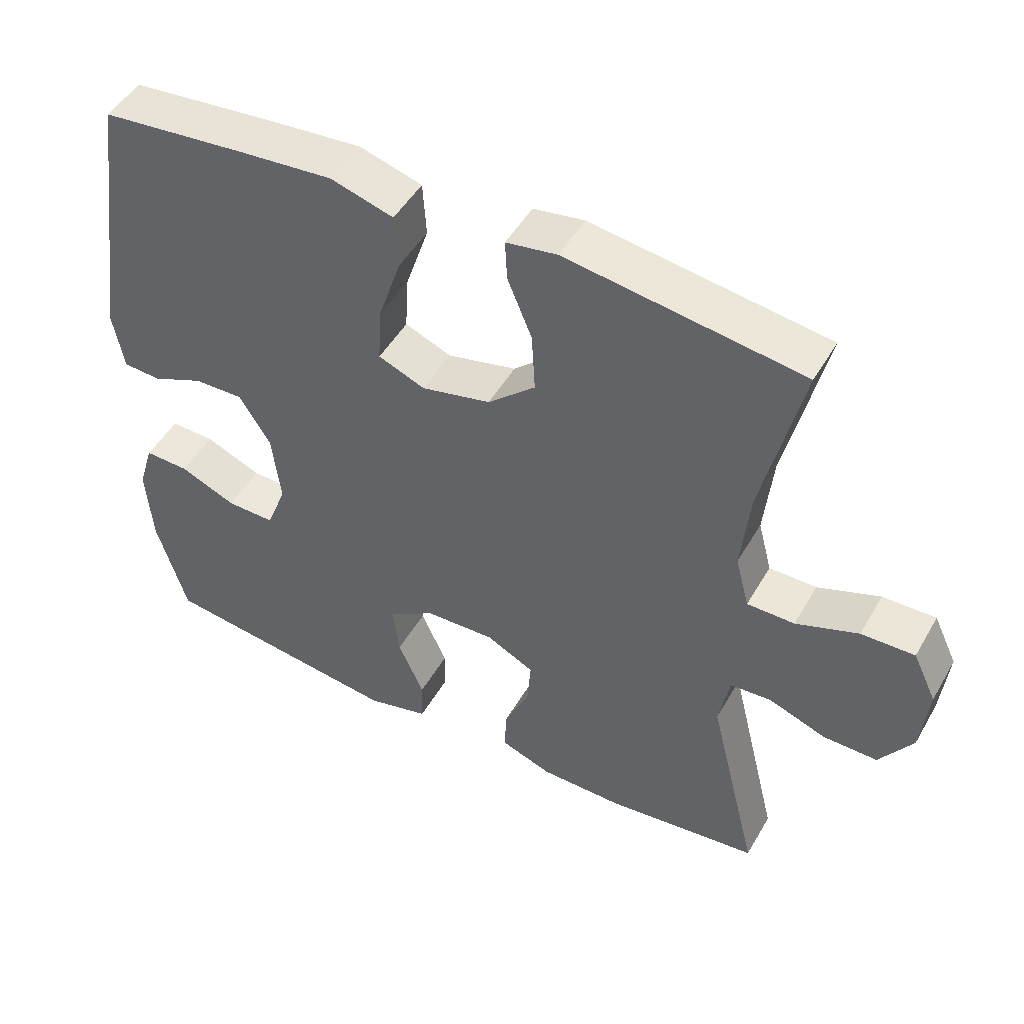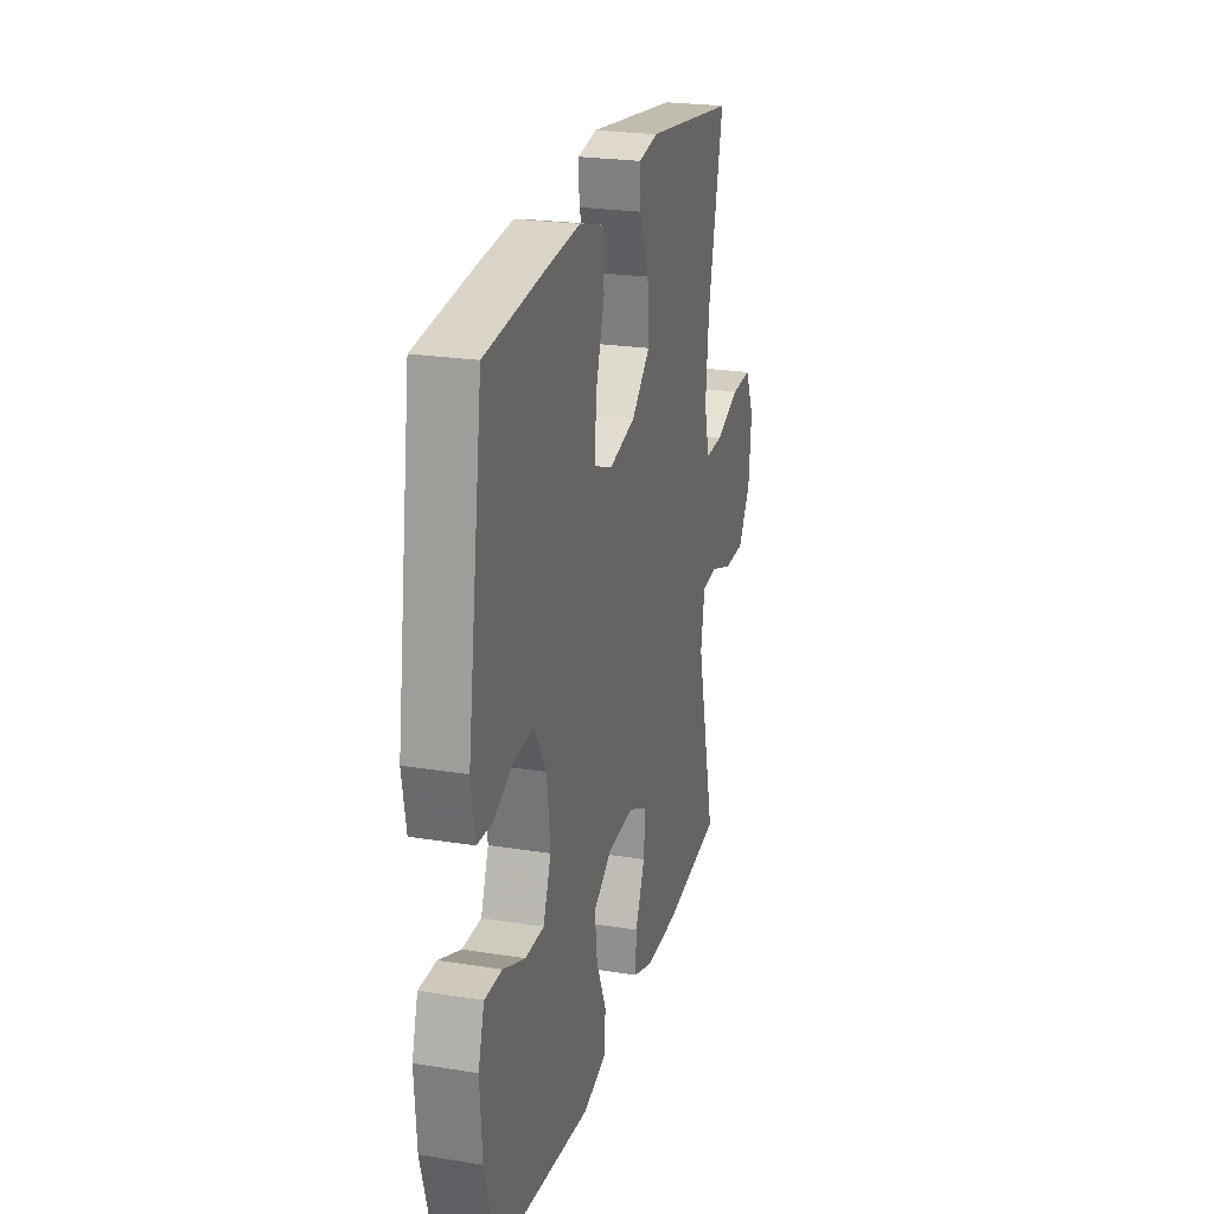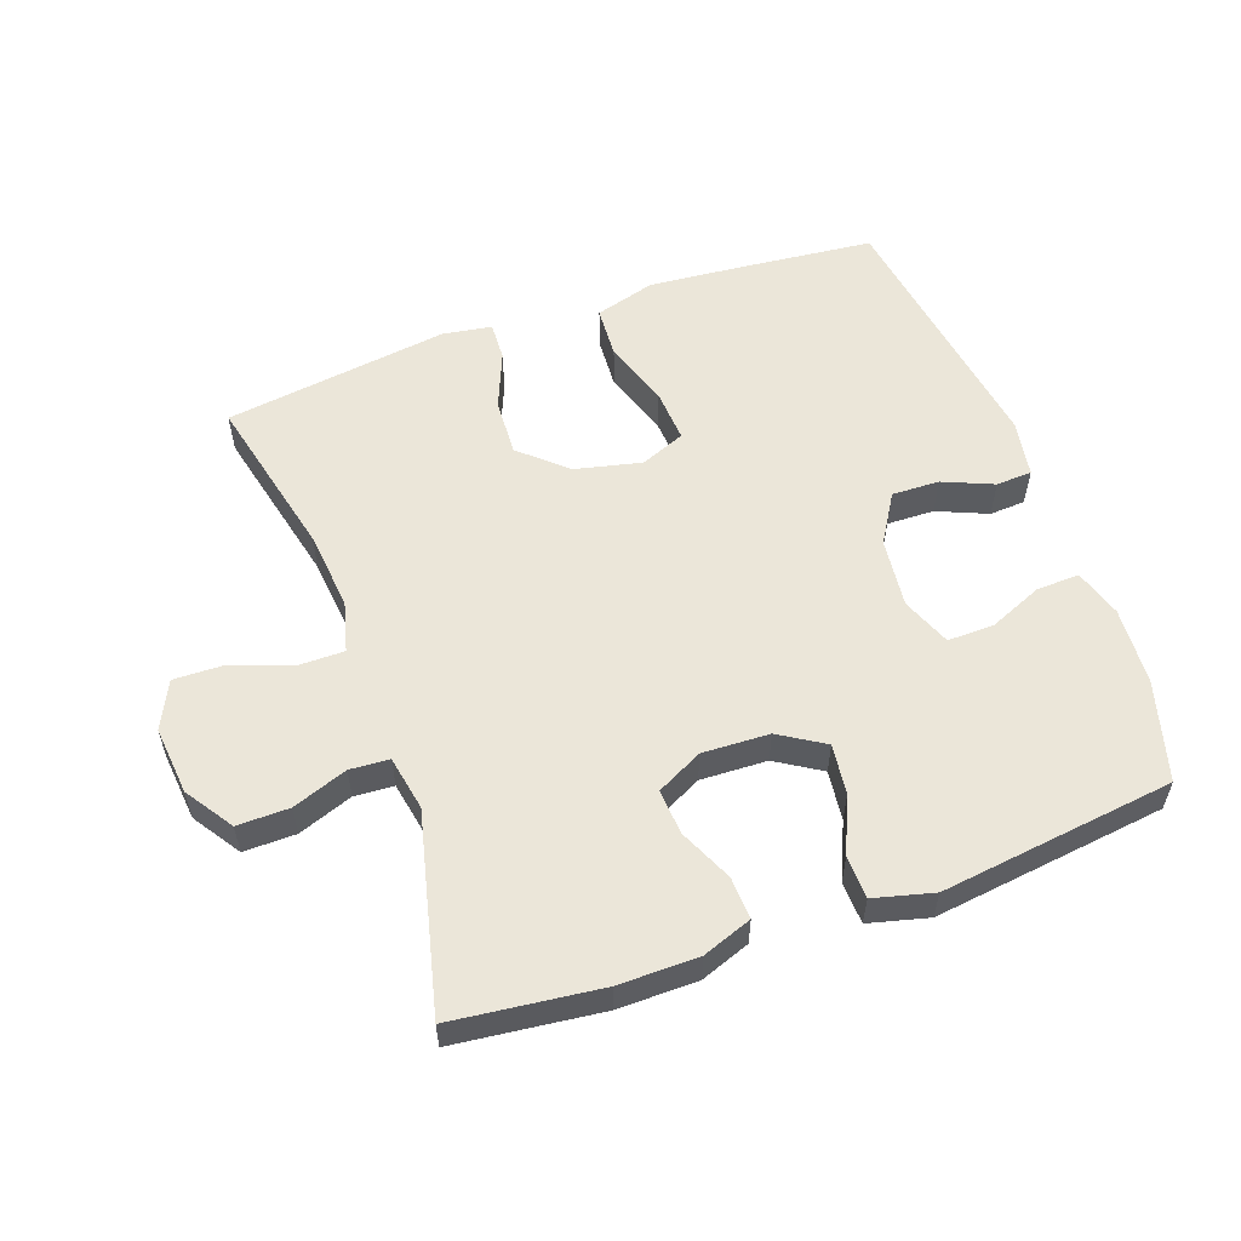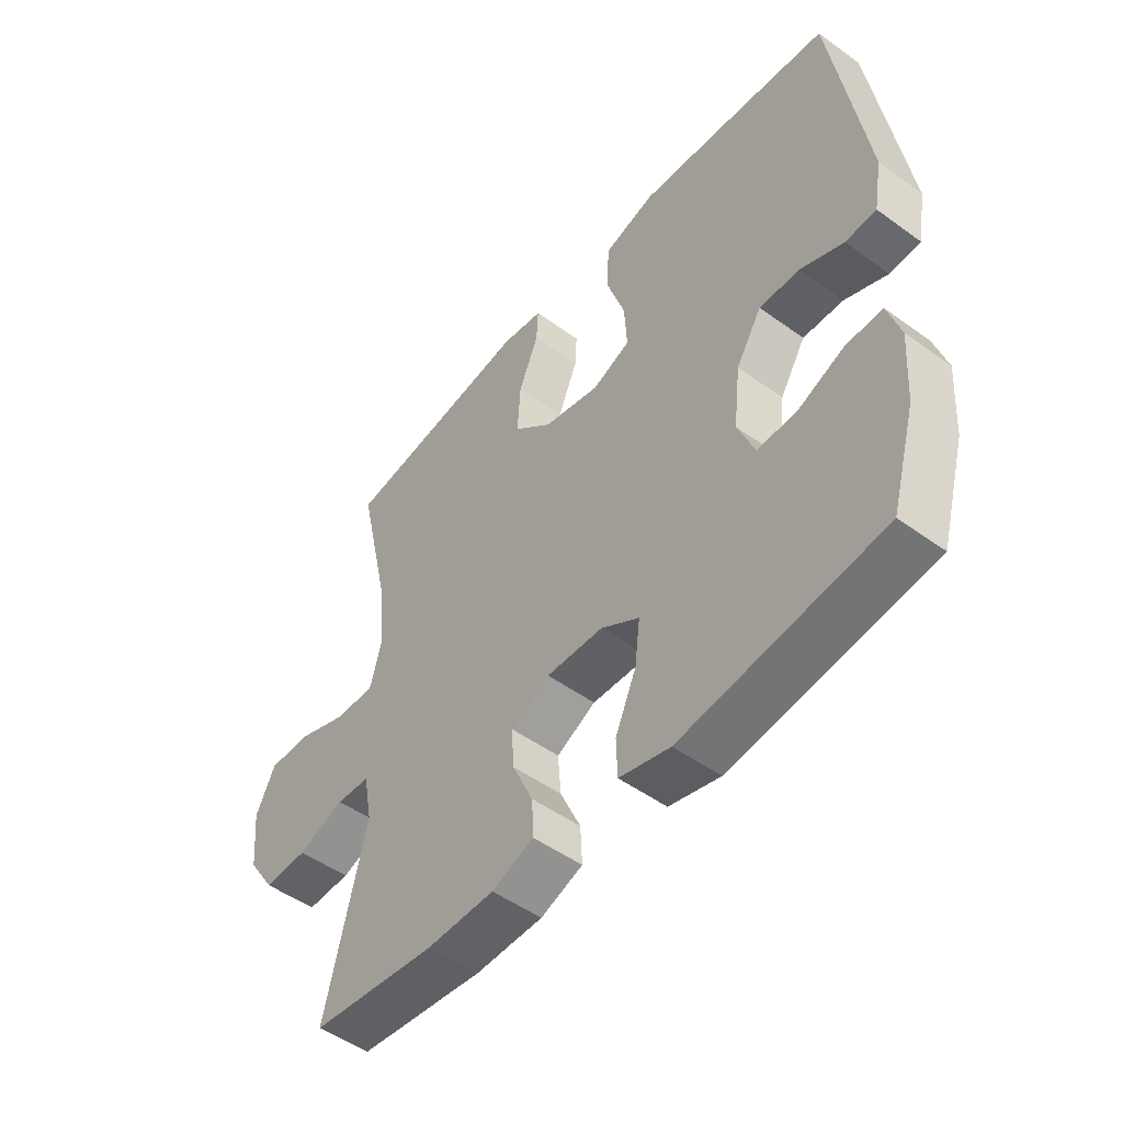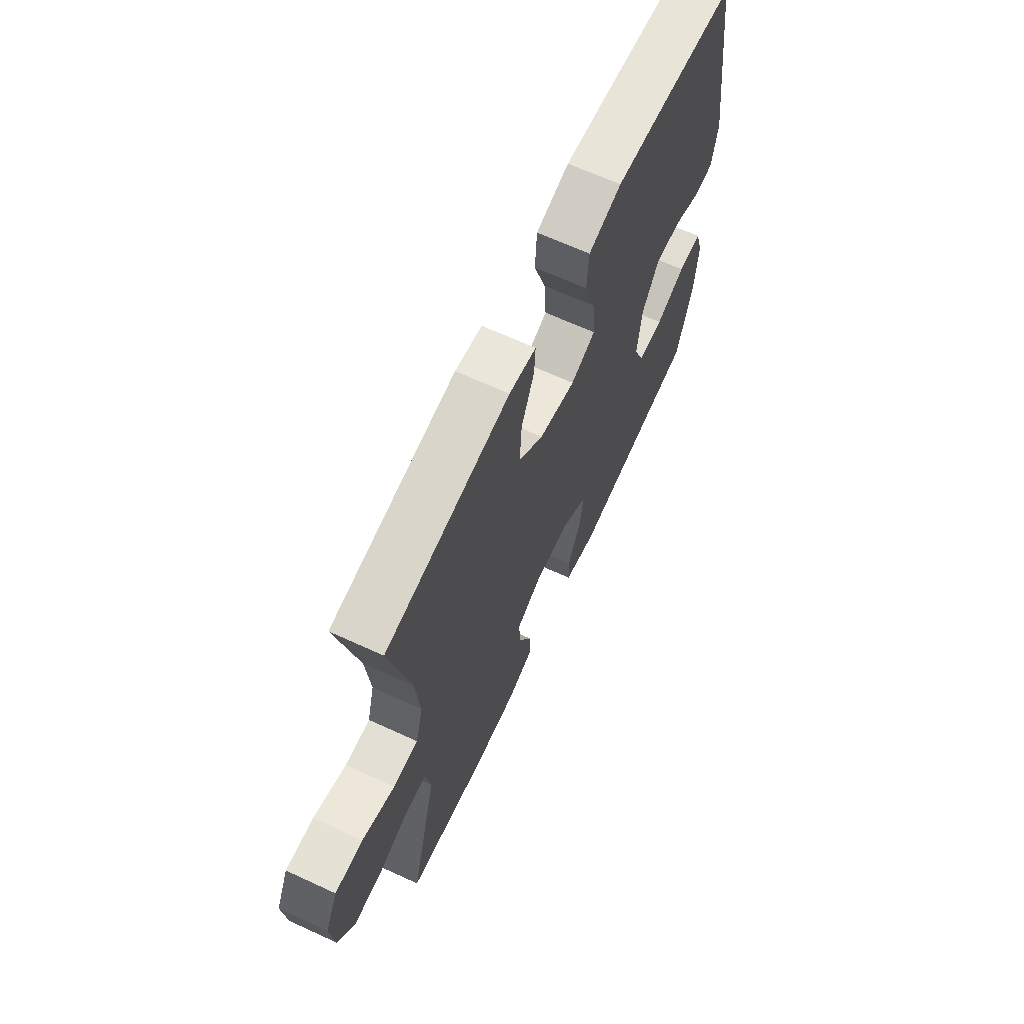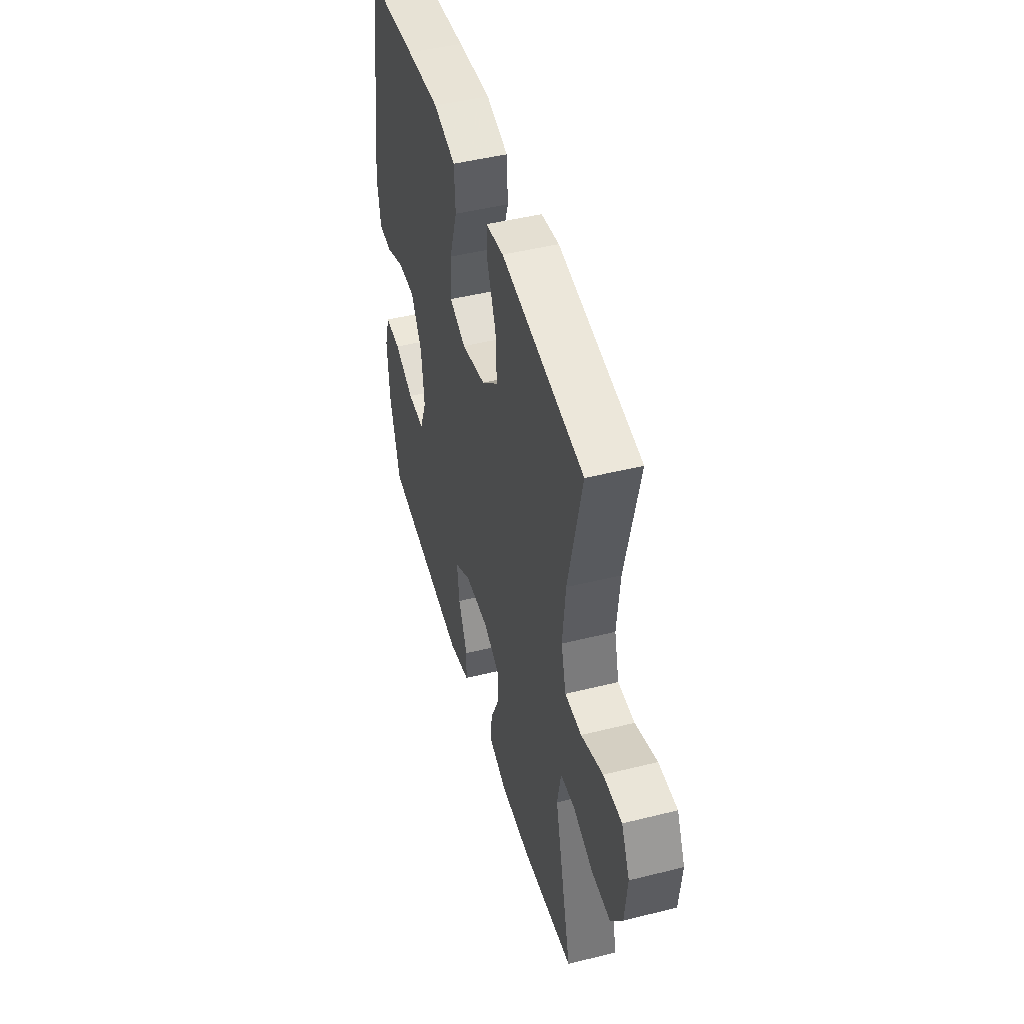
<metadata>
{"format":"obj","ext":"obj","renderer":"f3d","projection":"perspective","resolution":1024,"background":"white","views":[{"elev":48.7,"azim":28.9,"up":"+Z"},{"elev":23.9,"azim":-75.1,"up":"+Z"},{"elev":56.2,"azim":160.2,"up":"+Y"},{"elev":-50.1,"azim":-128.5,"up":"+Z"},{"elev":66.3,"azim":114.8,"up":"+Z"},{"elev":47.0,"azim":74.2,"up":"+Z"}]}
</metadata>
<code>
v 0.5 0.07 0.5
v 0.444 0.07 0.254
v 0.432 0.07 0.134
v 0.452 0.07 0.058
v 0.52 0.07 0.058
v 0.609 0.07 0.091
v 0.685 0.07 0.093
v 0.719 0.07 0.022
v 0.709 0.07 -0.08
v 0.662 0.07 -0.151
v 0.584 0.07 -0.15
v 0.502 0.07 -0.12
v 0.443 0.07 -0.124
v 0.428 0.07 -0.206
v 0.5 0.07 -0.5
v 0.28 0.07 -0.526
v 0.161 0.07 -0.525
v 0.087 0.07 -0.498
v 0.09 0.07 -0.435
v 0.126 0.07 -0.355
v 0.131 0.07 -0.287
v 0.062 0.07 -0.252
v -0.038 0.07 -0.256
v -0.105 0.07 -0.298
v -0.096 0.07 -0.373
v -0.059 0.07 -0.457
v -0.061 0.07 -0.521
v -0.15 0.07 -0.544
v -0.5 0.07 -0.5
v -0.543 0.07 -0.351
v -0.551 0.07 -0.235
v -0.529 0.07 -0.163
v -0.465 0.07 -0.165
v -0.384 0.07 -0.199
v -0.315 0.07 -0.2
v -0.286 0.07 -0.126
v -0.298 0.07 -0.022
v -0.343 0.07 0.051
v -0.414 0.07 0.049
v -0.489 0.07 0.017
v -0.543 0.07 0.02
v -0.558 0.07 0.105
v -0.5 0.07 0.5
v -0.294 0.07 0.521
v -0.158 0.07 0.533
v -0.068 0.07 0.507
v -0.063 0.07 0.429
v -0.096 0.07 0.329
v -0.101 0.07 0.249
v -0.034 0.07 0.222
v 0.065 0.07 0.245
v 0.133 0.07 0.306
v 0.128 0.07 0.392
v 0.093 0.07 0.477
v 0.09 0.07 0.535
v 0.163 0.07 0.547
v 0.5 0 0.5
v 0.444 0 0.254
v 0.432 0 0.134
v 0.452 0 0.058
v 0.52 0 0.058
v 0.609 0 0.091
v 0.685 0 0.093
v 0.719 0 0.022
v 0.709 0 -0.08
v 0.662 0 -0.151
v 0.584 0 -0.15
v 0.502 0 -0.12
v 0.443 0 -0.124
v 0.428 0 -0.206
v 0.5 0 -0.5
v 0.28 0 -0.526
v 0.161 0 -0.525
v 0.087 0 -0.498
v 0.09 0 -0.435
v 0.126 0 -0.355
v 0.131 0 -0.287
v 0.062 0 -0.252
v -0.038 0 -0.256
v -0.105 0 -0.298
v -0.096 0 -0.373
v -0.059 0 -0.457
v -0.061 0 -0.521
v -0.15 0 -0.544
v -0.5 0 -0.5
v -0.543 0 -0.351
v -0.551 0 -0.235
v -0.529 0 -0.163
v -0.465 0 -0.165
v -0.384 0 -0.199
v -0.315 0 -0.2
v -0.286 0 -0.126
v -0.298 0 -0.022
v -0.343 0 0.051
v -0.414 0 0.049
v -0.489 0 0.017
v -0.543 0 0.02
v -0.558 0 0.105
v -0.5 0 0.5
v -0.294 0 0.521
v -0.158 0 0.533
v -0.068 0 0.507
v -0.063 0 0.429
v -0.096 0 0.329
v -0.101 0 0.249
v -0.034 0 0.222
v 0.065 0 0.245
v 0.133 0 0.306
v 0.128 0 0.392
v 0.093 0 0.477
v 0.09 0 0.535
v 0.163 0 0.547
f 56 1 2
f 55 56 2
f 54 55 2
f 53 54 2
f 52 53 2 3
f 51 52 3 4
f 50 51 4
f 46 47 48
f 45 46 48
f 44 45 48
f 43 44 48
f 42 43 48
f 41 42 48
f 40 41 48
f 39 40 48
f 38 39 48 49
f 37 38 49 50
f 32 33 34
f 31 32 34
f 30 31 34
f 29 30 34
f 28 29 34
f 27 28 34
f 26 27 34
f 25 26 34
f 24 25 34 35
f 23 24 35 36
f 18 19 20
f 17 18 20
f 16 17 20
f 15 16 20
f 14 15 20
f 13 14 20 21
f 10 11 12
f 9 10 12
f 8 9 12
f 7 8 12
f 6 7 12
f 5 6 12
f 4 5 12 13
f 50 4 13
f 37 50 13
f 36 37 13
f 23 36 13
f 22 23 13
f 13 21 22
f 58 57 112
f 58 112 111
f 58 111 110
f 58 110 109
f 59 58 109 108
f 60 59 108 107
f 60 107 106
f 104 103 102
f 104 102 101
f 104 101 100
f 104 100 99
f 104 99 98
f 104 98 97
f 104 97 96
f 104 96 95
f 105 104 95 94
f 106 105 94 93
f 90 89 88
f 90 88 87
f 90 87 86
f 90 86 85
f 90 85 84
f 90 84 83
f 90 83 82
f 90 82 81
f 91 90 81 80
f 92 91 80 79
f 76 75 74
f 76 74 73
f 76 73 72
f 76 72 71
f 76 71 70
f 77 76 70 69
f 68 67 66
f 68 66 65
f 68 65 64
f 68 64 63
f 68 63 62
f 68 62 61
f 69 68 61 60
f 69 60 106
f 69 106 93
f 69 93 92
f 69 92 79
f 69 79 78
f 78 77 69
f 1 57 58 2
f 2 58 59 3
f 3 59 60 4
f 4 60 61 5
f 5 61 62 6
f 6 62 63 7
f 7 63 64 8
f 8 64 65 9
f 9 65 66 10
f 10 66 67 11
f 11 67 68 12
f 12 68 69 13
f 13 69 70 14
f 14 70 71 15
f 15 71 72 16
f 16 72 73 17
f 17 73 74 18
f 18 74 75 19
f 19 75 76 20
f 20 76 77 21
f 21 77 78 22
f 22 78 79 23
f 23 79 80 24
f 24 80 81 25
f 25 81 82 26
f 26 82 83 27
f 27 83 84 28
f 28 84 85 29
f 29 85 86 30
f 30 86 87 31
f 31 87 88 32
f 32 88 89 33
f 33 89 90 34
f 34 90 91 35
f 35 91 92 36
f 36 92 93 37
f 37 93 94 38
f 38 94 95 39
f 39 95 96 40
f 40 96 97 41
f 41 97 98 42
f 42 98 99 43
f 43 99 100 44
f 44 100 101 45
f 45 101 102 46
f 46 102 103 47
f 47 103 104 48
f 48 104 105 49
f 49 105 106 50
f 50 106 107 51
f 51 107 108 52
f 52 108 109 53
f 53 109 110 54
f 54 110 111 55
f 55 111 112 56
f 56 112 57 1

</code>
